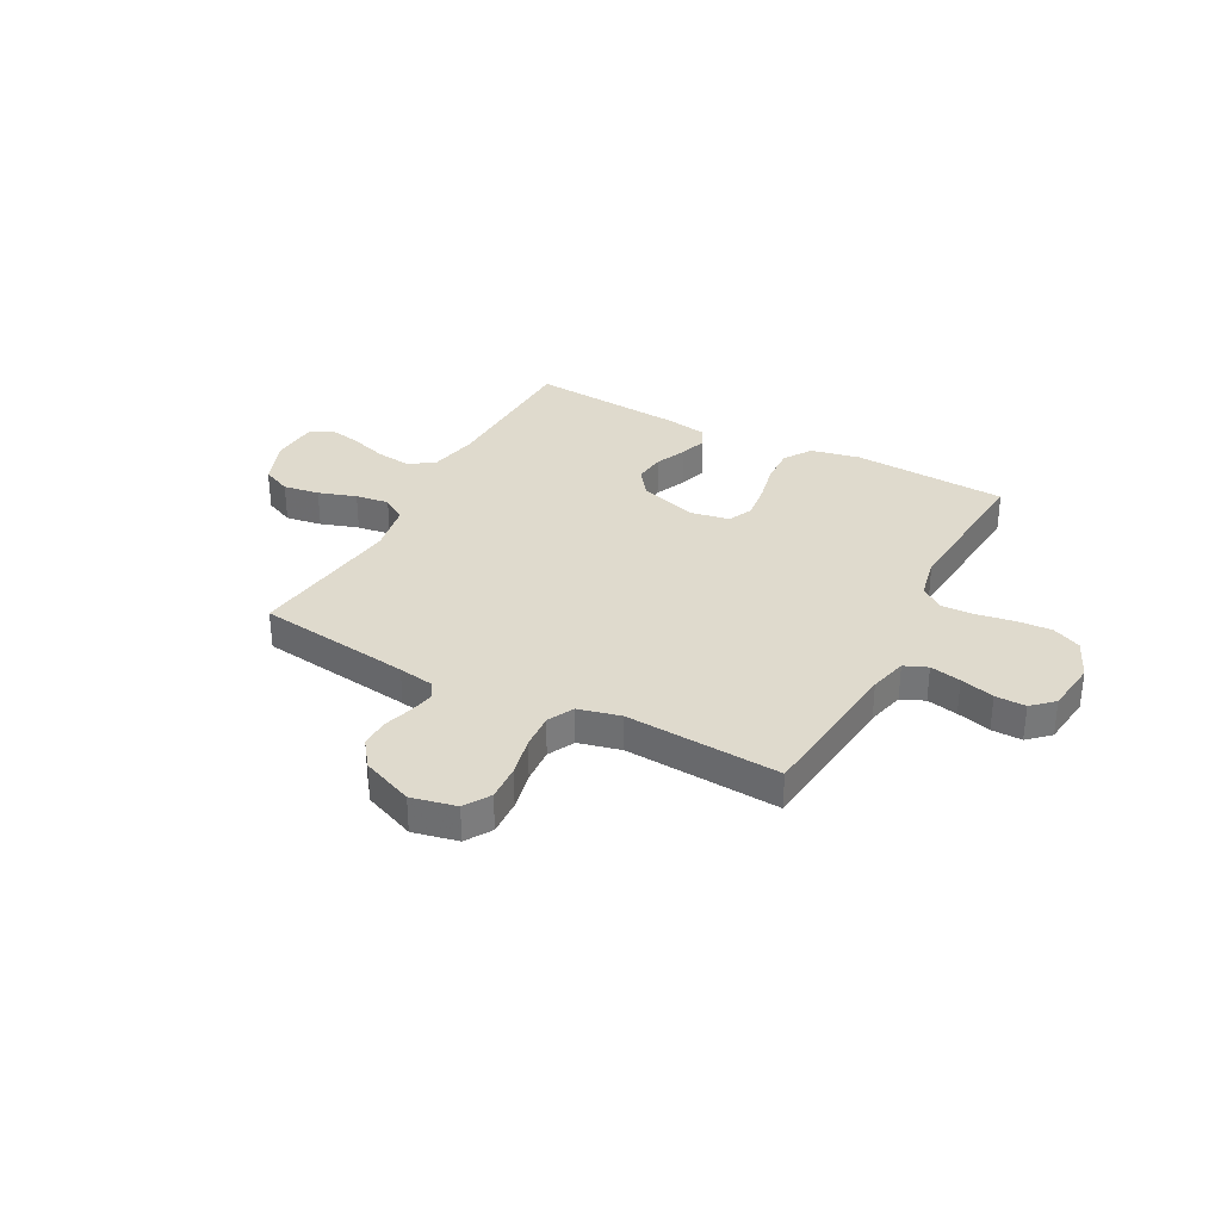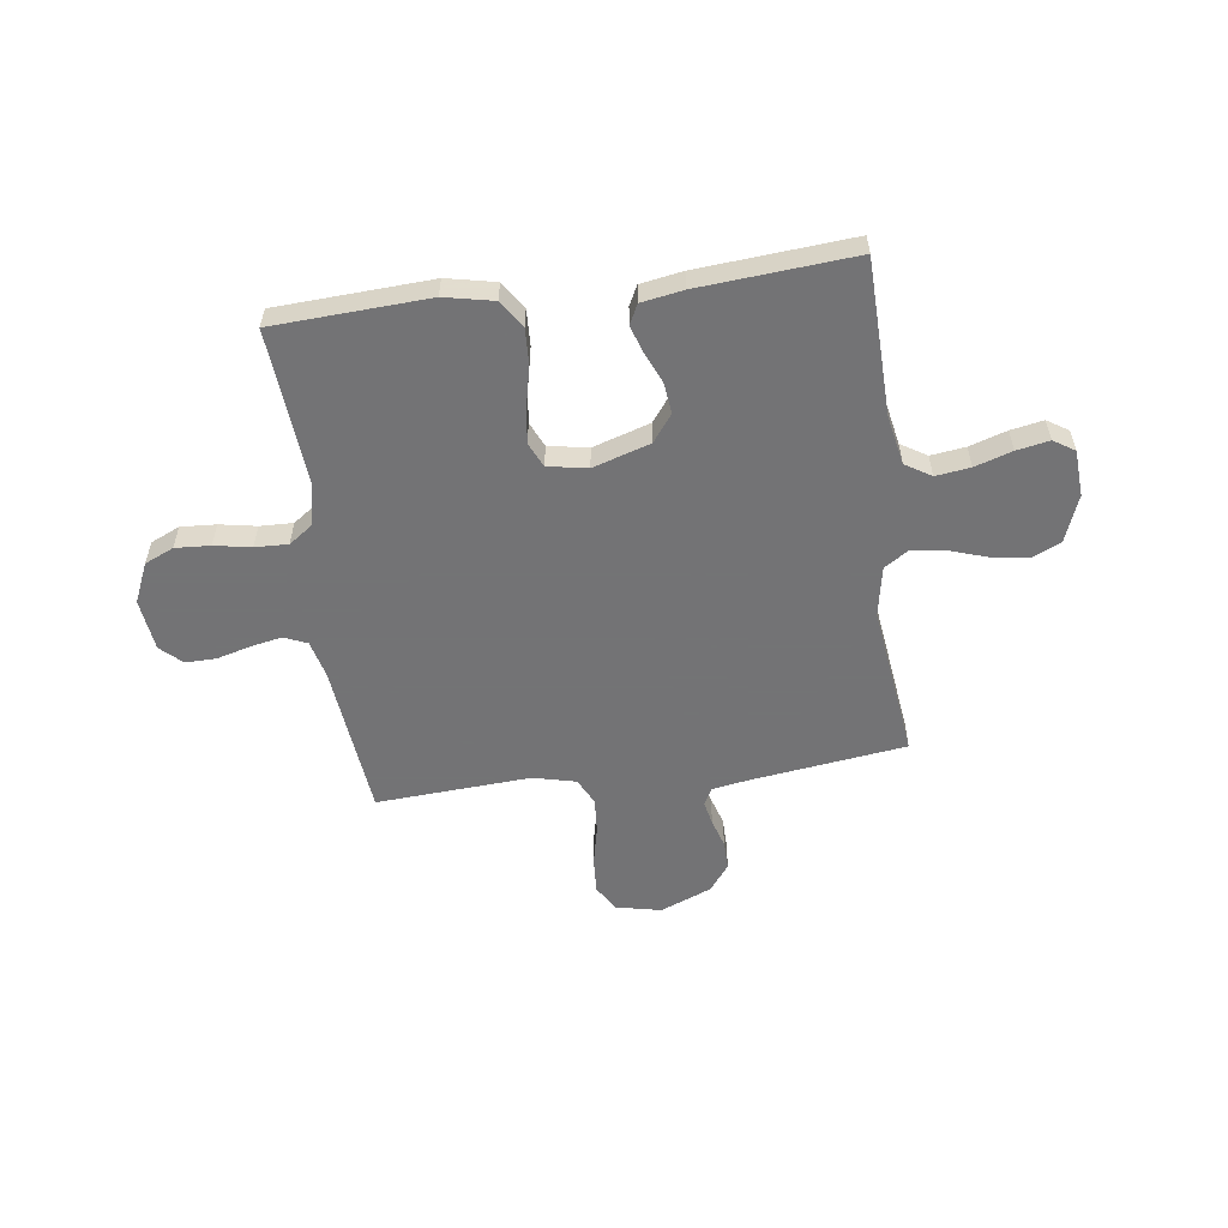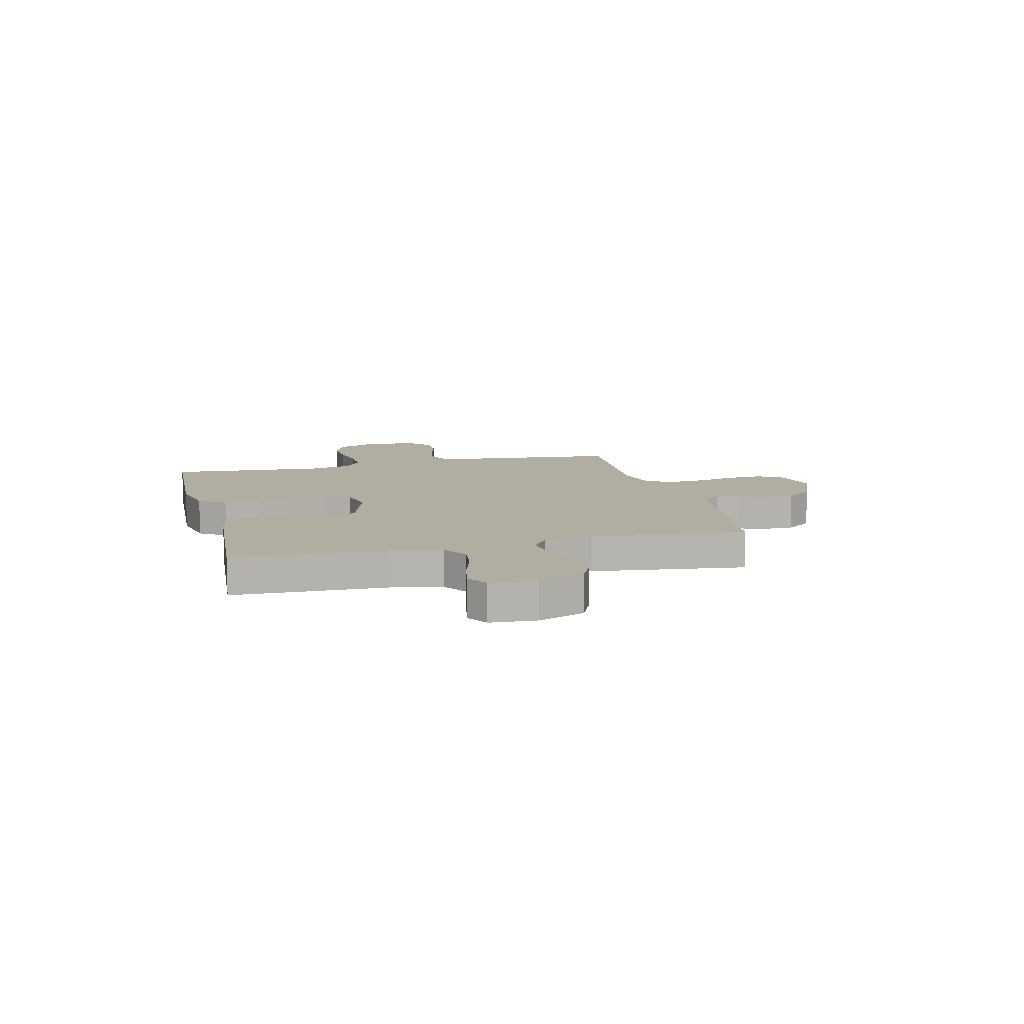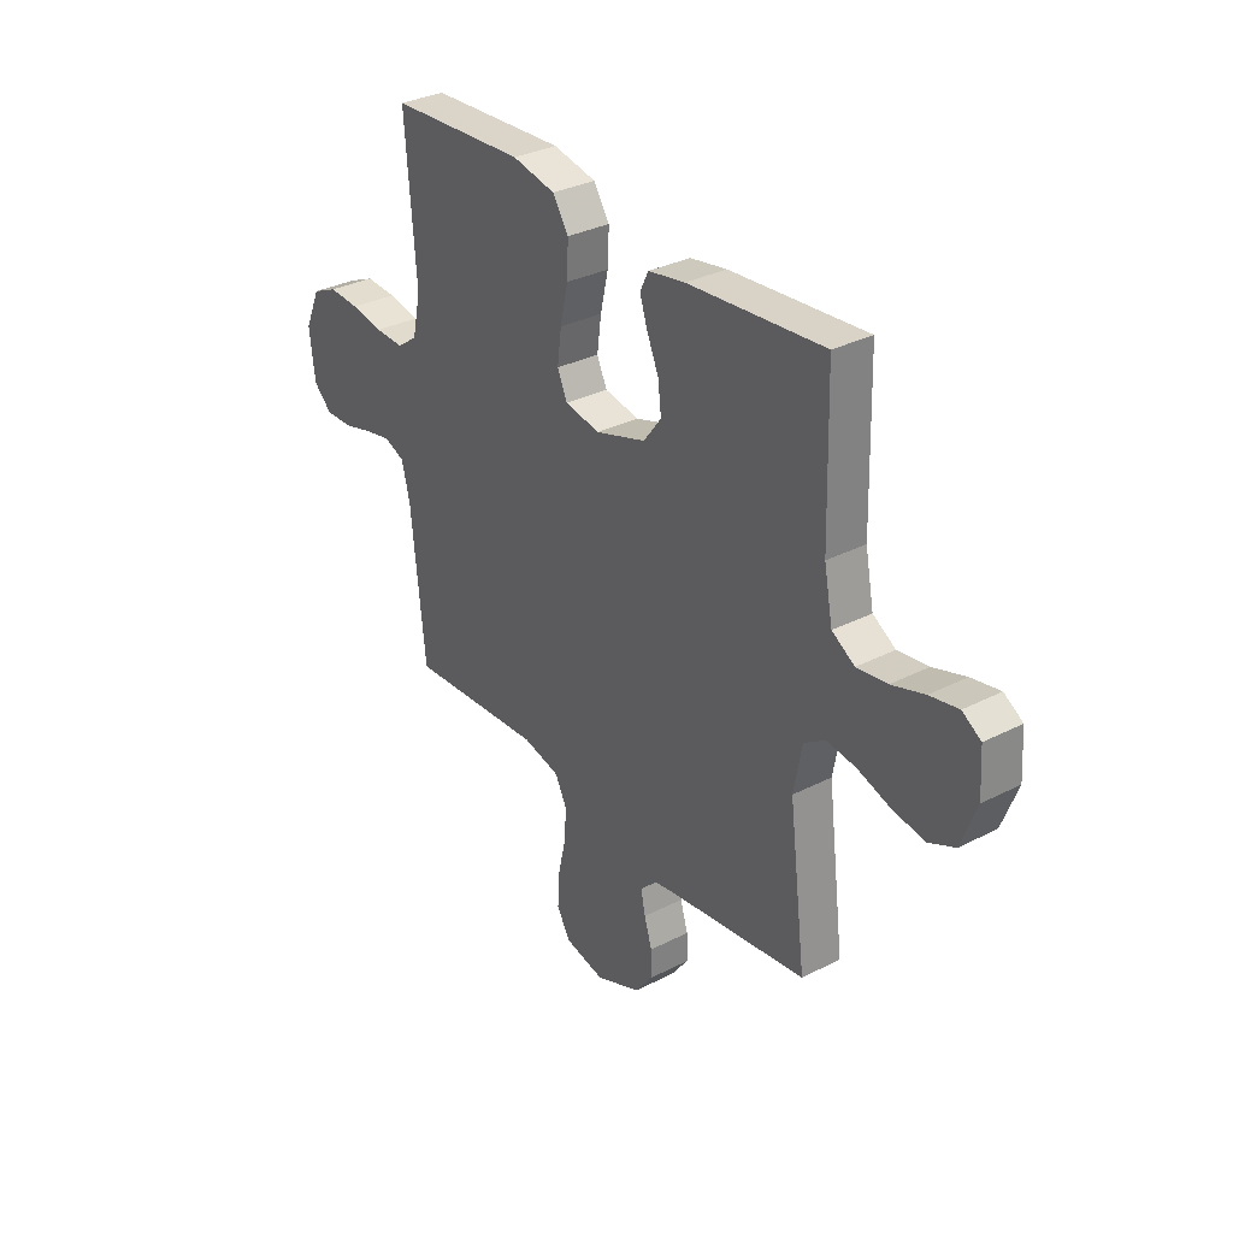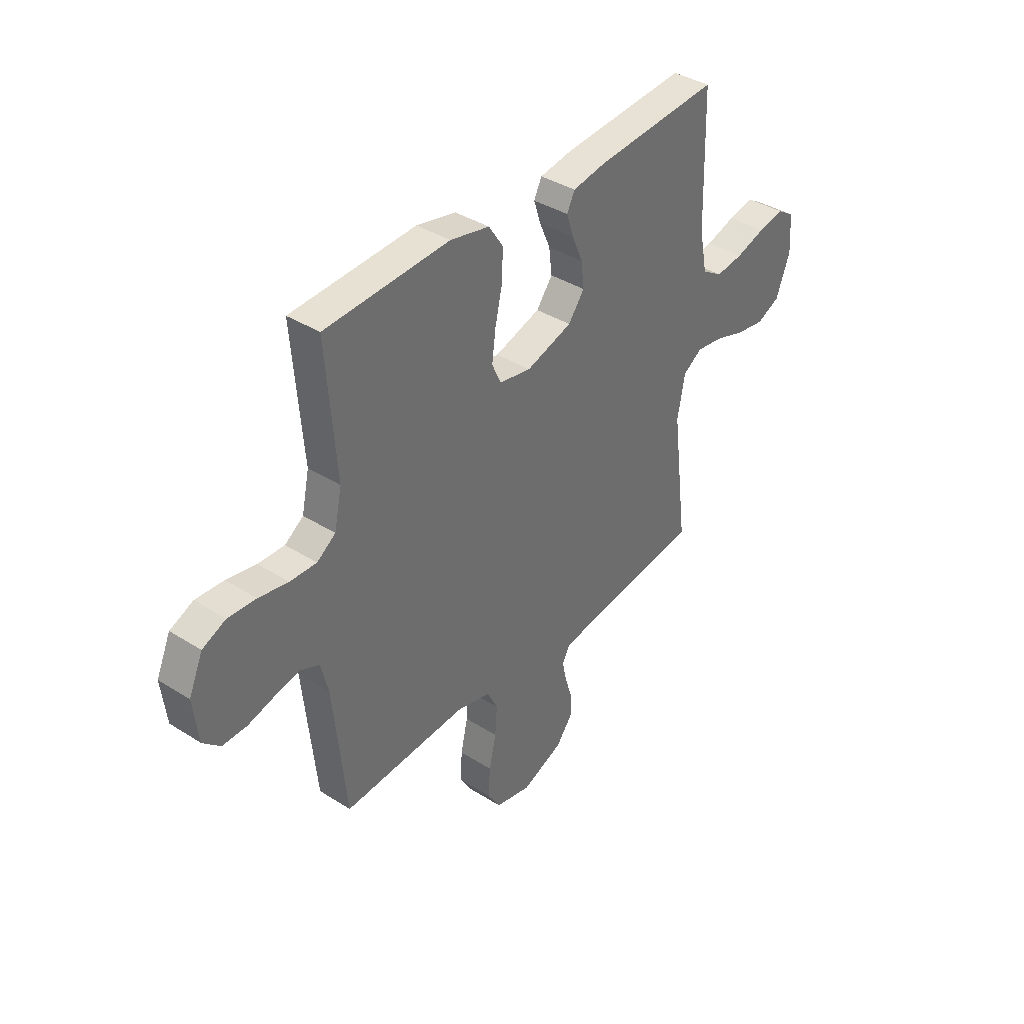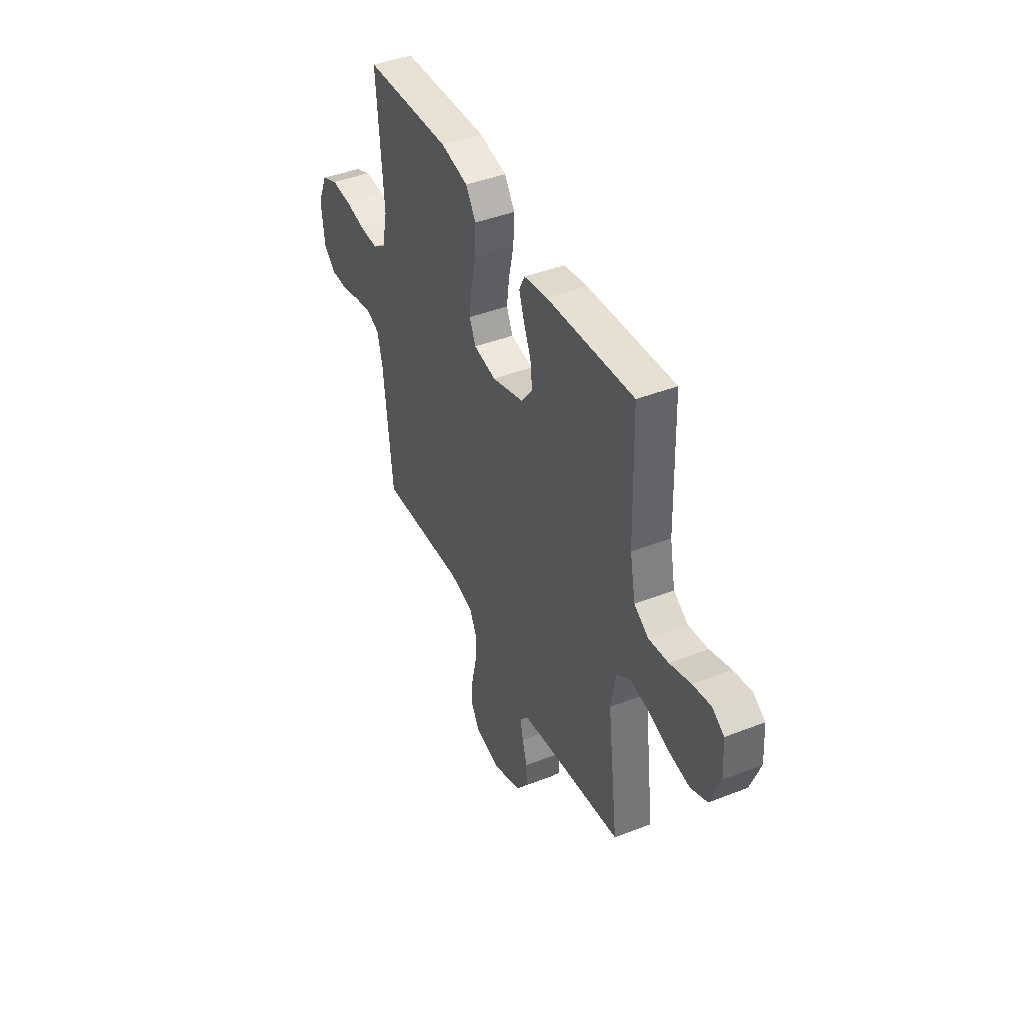
<metadata>
{"format":"obj","ext":"obj","renderer":"f3d","projection":"perspective","resolution":1024,"background":"white","views":[{"elev":32.9,"azim":-151.9,"up":"+Y"},{"elev":-56.0,"azim":7.6,"up":"+Y"},{"elev":10.4,"azim":75.9,"up":"+Y"},{"elev":32.2,"azim":54.3,"up":"+Z"},{"elev":38.1,"azim":-51.2,"up":"+Z"},{"elev":42.8,"azim":65.1,"up":"+Z"}]}
</metadata>
<code>
v 0.5 0.07 -0.5
v 0.2 0.07 -0.54
v 0.129 0.07 -0.552
v 0.111 0.07 -0.585
v 0.121 0.07 -0.632
v 0.138 0.07 -0.687
v 0.139 0.07 -0.743
v 0.1 0.07 -0.795
v 0 0.07 -0.836
v -0.087 0.07 -0.817
v -0.118 0.07 -0.767
v -0.114 0.07 -0.697
v -0.097 0.07 -0.621
v -0.092 0.07 -0.552
v -0.118 0.07 -0.501
v -0.2 0.07 -0.481
v -0.5 0.07 -0.5
v -0.531 0.07 -0.2
v -0.549 0.07 -0.127
v -0.594 0.07 -0.108
v -0.654 0.07 -0.12
v -0.72 0.07 -0.138
v -0.779 0.07 -0.139
v -0.82 0.07 -0.101
v -0.832 0.07 0
v -0.798 0.07 0.077
v -0.742 0.07 0.102
v -0.674 0.07 0.098
v -0.603 0.07 0.085
v -0.539 0.07 0.083
v -0.494 0.07 0.115
v -0.476 0.07 0.2
v -0.5 0.07 0.5
v -0.2 0.07 0.516
v -0.105 0.07 0.496
v -0.07 0.07 0.443
v -0.073 0.07 0.372
v -0.09 0.07 0.296
v -0.099 0.07 0.227
v -0.077 0.07 0.179
v 0 0.07 0.165
v 0.111 0.07 0.2
v 0.15 0.07 0.252
v 0.143 0.07 0.312
v 0.117 0.07 0.372
v 0.1 0.07 0.424
v 0.119 0.07 0.462
v 0.2 0.07 0.476
v 0.5 0.07 0.5
v 0.508 0.07 0.2
v 0.527 0.07 0.103
v 0.577 0.07 0.072
v 0.644 0.07 0.081
v 0.716 0.07 0.104
v 0.779 0.07 0.116
v 0.82 0.07 0.09
v 0.826 0.07 0
v 0.792 0.07 -0.09
v 0.735 0.07 -0.116
v 0.665 0.07 -0.105
v 0.592 0.07 -0.081
v 0.527 0.07 -0.072
v 0.48 0.07 -0.103
v 0.462 0.07 -0.2
v 0.5 0 -0.5
v 0.2 0 -0.54
v 0.129 0 -0.552
v 0.111 0 -0.585
v 0.121 0 -0.632
v 0.138 0 -0.687
v 0.139 0 -0.743
v 0.1 0 -0.795
v 0 0 -0.836
v -0.087 0 -0.817
v -0.118 0 -0.767
v -0.114 0 -0.697
v -0.097 0 -0.621
v -0.092 0 -0.552
v -0.118 0 -0.501
v -0.2 0 -0.481
v -0.5 0 -0.5
v -0.531 0 -0.2
v -0.549 0 -0.127
v -0.594 0 -0.108
v -0.654 0 -0.12
v -0.72 0 -0.138
v -0.779 0 -0.139
v -0.82 0 -0.101
v -0.832 0 0
v -0.798 0 0.077
v -0.742 0 0.102
v -0.674 0 0.098
v -0.603 0 0.085
v -0.539 0 0.083
v -0.494 0 0.115
v -0.476 0 0.2
v -0.5 0 0.5
v -0.2 0 0.516
v -0.105 0 0.496
v -0.07 0 0.443
v -0.073 0 0.372
v -0.09 0 0.296
v -0.099 0 0.227
v -0.077 0 0.179
v 0 0 0.165
v 0.111 0 0.2
v 0.15 0 0.252
v 0.143 0 0.312
v 0.117 0 0.372
v 0.1 0 0.424
v 0.119 0 0.462
v 0.2 0 0.476
v 0.5 0 0.5
v 0.508 0 0.2
v 0.527 0 0.103
v 0.577 0 0.072
v 0.644 0 0.081
v 0.716 0 0.104
v 0.779 0 0.116
v 0.82 0 0.09
v 0.826 0 0
v 0.792 0 -0.09
v 0.735 0 -0.116
v 0.665 0 -0.105
v 0.592 0 -0.081
v 0.527 0 -0.072
v 0.48 0 -0.103
v 0.462 0 -0.2
f 58 59 60 61
f 58 61 62
f 57 58 62
f 56 57 62
f 53 54 55 56
f 52 53 56 62
f 51 52 62 63
f 47 48 49 50
f 47 50 51 63
f 44 45 46 47
f 35 36 37 38
f 35 38 39
f 32 33 34 35
f 31 32 35 39
f 30 31 39 40
f 26 27 28 29
f 26 29 30
f 25 26 30
f 21 22 23 24
f 20 21 24 25
f 19 20 25 30
f 16 17 18
f 15 16 18 19
f 10 11 12 13
f 10 13 14
f 9 10 14
f 8 9 14
f 5 6 7 8
f 4 5 8 14
f 3 4 14 15
f 64 1 2
f 44 47 63 64
f 43 44 64
f 42 43 64 2
f 41 42 2 3
f 19 30 40 41
f 3 15 19 41
f 125 124 123 122
f 126 125 122
f 126 122 121
f 126 121 120
f 120 119 118 117
f 126 120 117 116
f 127 126 116 115
f 114 113 112 111
f 127 115 114 111
f 111 110 109 108
f 102 101 100 99
f 103 102 99
f 99 98 97 96
f 103 99 96 95
f 104 103 95 94
f 93 92 91 90
f 94 93 90
f 94 90 89
f 88 87 86 85
f 89 88 85 84
f 94 89 84 83
f 82 81 80
f 83 82 80 79
f 77 76 75 74
f 78 77 74
f 78 74 73
f 78 73 72
f 72 71 70 69
f 78 72 69 68
f 79 78 68 67
f 66 65 128
f 128 127 111 108
f 128 108 107
f 66 128 107 106
f 67 66 106 105
f 105 104 94 83
f 105 83 79 67
f 1 65 66 2
f 2 66 67 3
f 3 67 68 4
f 4 68 69 5
f 5 69 70 6
f 6 70 71 7
f 7 71 72 8
f 8 72 73 9
f 9 73 74 10
f 10 74 75 11
f 11 75 76 12
f 12 76 77 13
f 13 77 78 14
f 14 78 79 15
f 15 79 80 16
f 16 80 81 17
f 17 81 82 18
f 18 82 83 19
f 19 83 84 20
f 20 84 85 21
f 21 85 86 22
f 22 86 87 23
f 23 87 88 24
f 24 88 89 25
f 25 89 90 26
f 26 90 91 27
f 27 91 92 28
f 28 92 93 29
f 29 93 94 30
f 30 94 95 31
f 31 95 96 32
f 32 96 97 33
f 33 97 98 34
f 34 98 99 35
f 35 99 100 36
f 36 100 101 37
f 37 101 102 38
f 38 102 103 39
f 39 103 104 40
f 40 104 105 41
f 41 105 106 42
f 42 106 107 43
f 43 107 108 44
f 44 108 109 45
f 45 109 110 46
f 46 110 111 47
f 47 111 112 48
f 48 112 113 49
f 49 113 114 50
f 50 114 115 51
f 51 115 116 52
f 52 116 117 53
f 53 117 118 54
f 54 118 119 55
f 55 119 120 56
f 56 120 121 57
f 57 121 122 58
f 58 122 123 59
f 59 123 124 60
f 60 124 125 61
f 61 125 126 62
f 62 126 127 63
f 63 127 128 64
f 64 128 65 1

</code>
